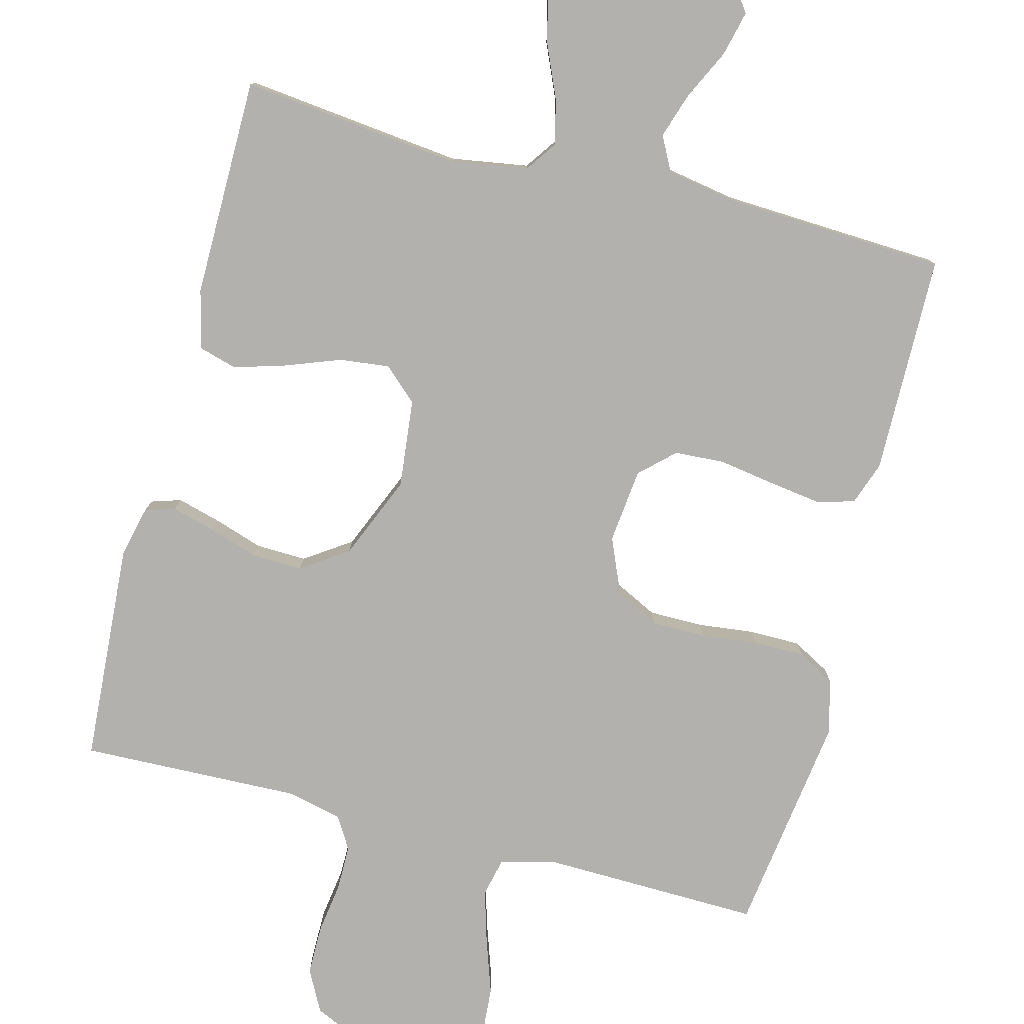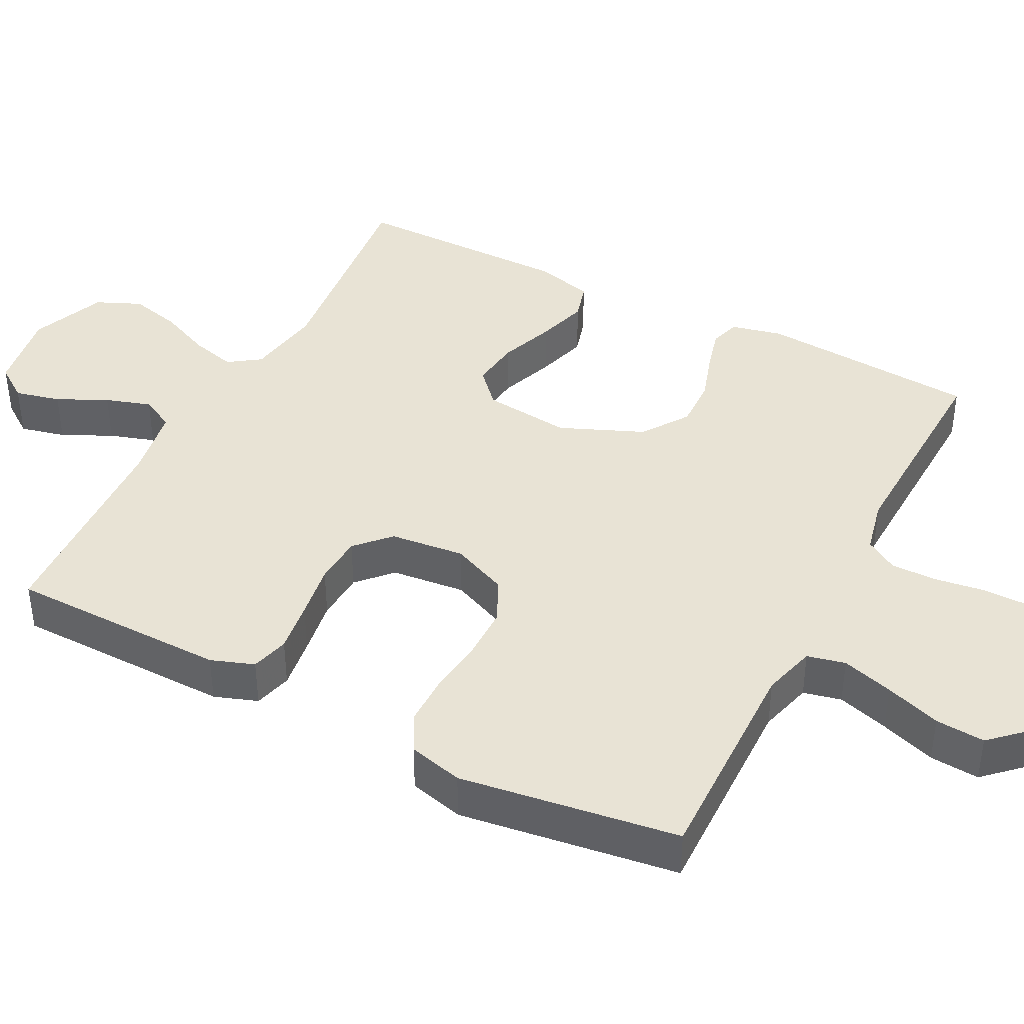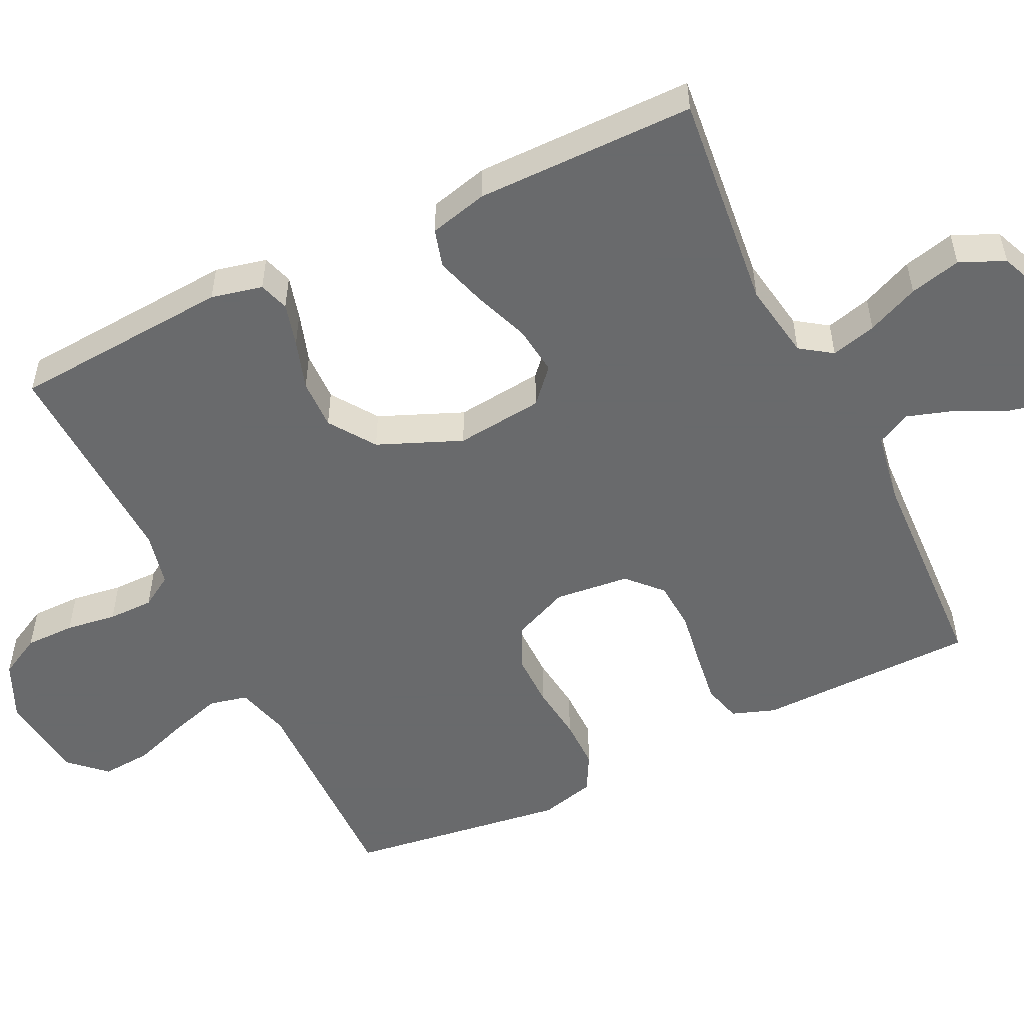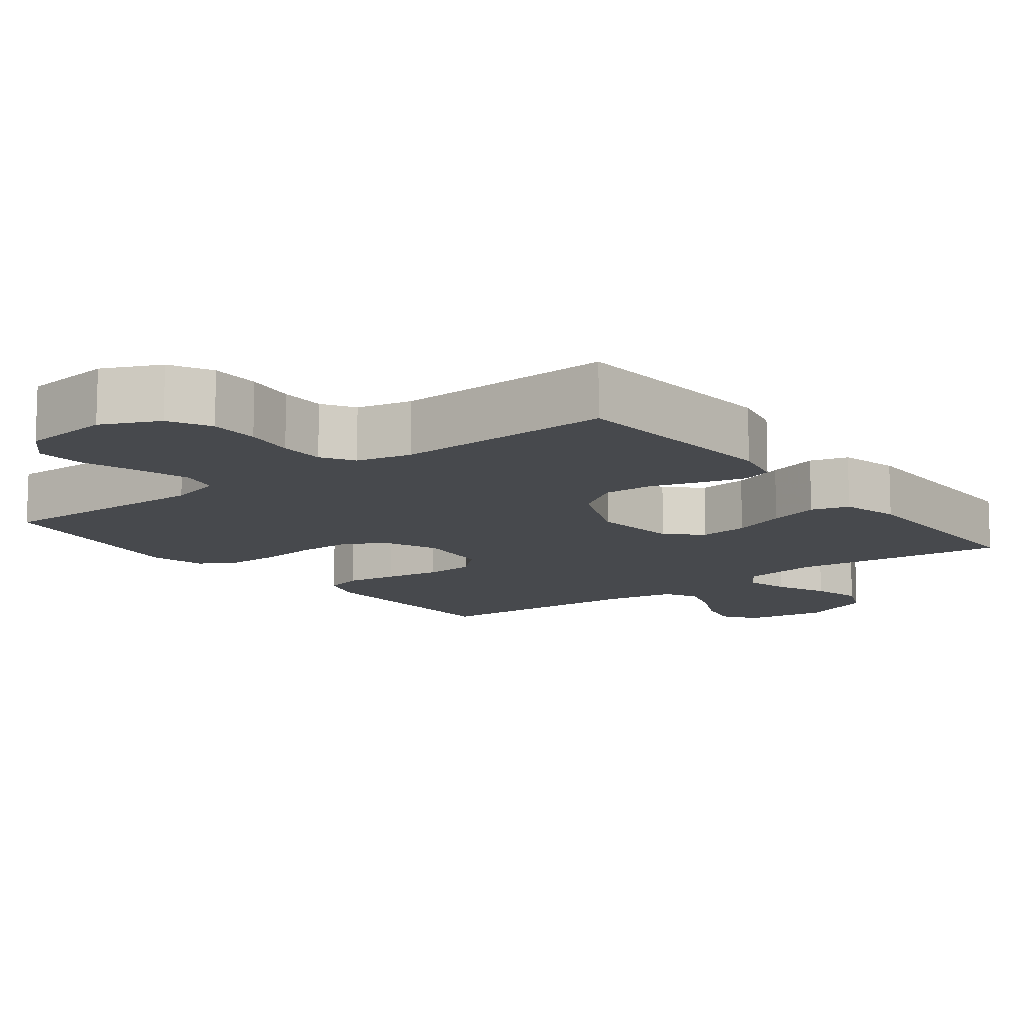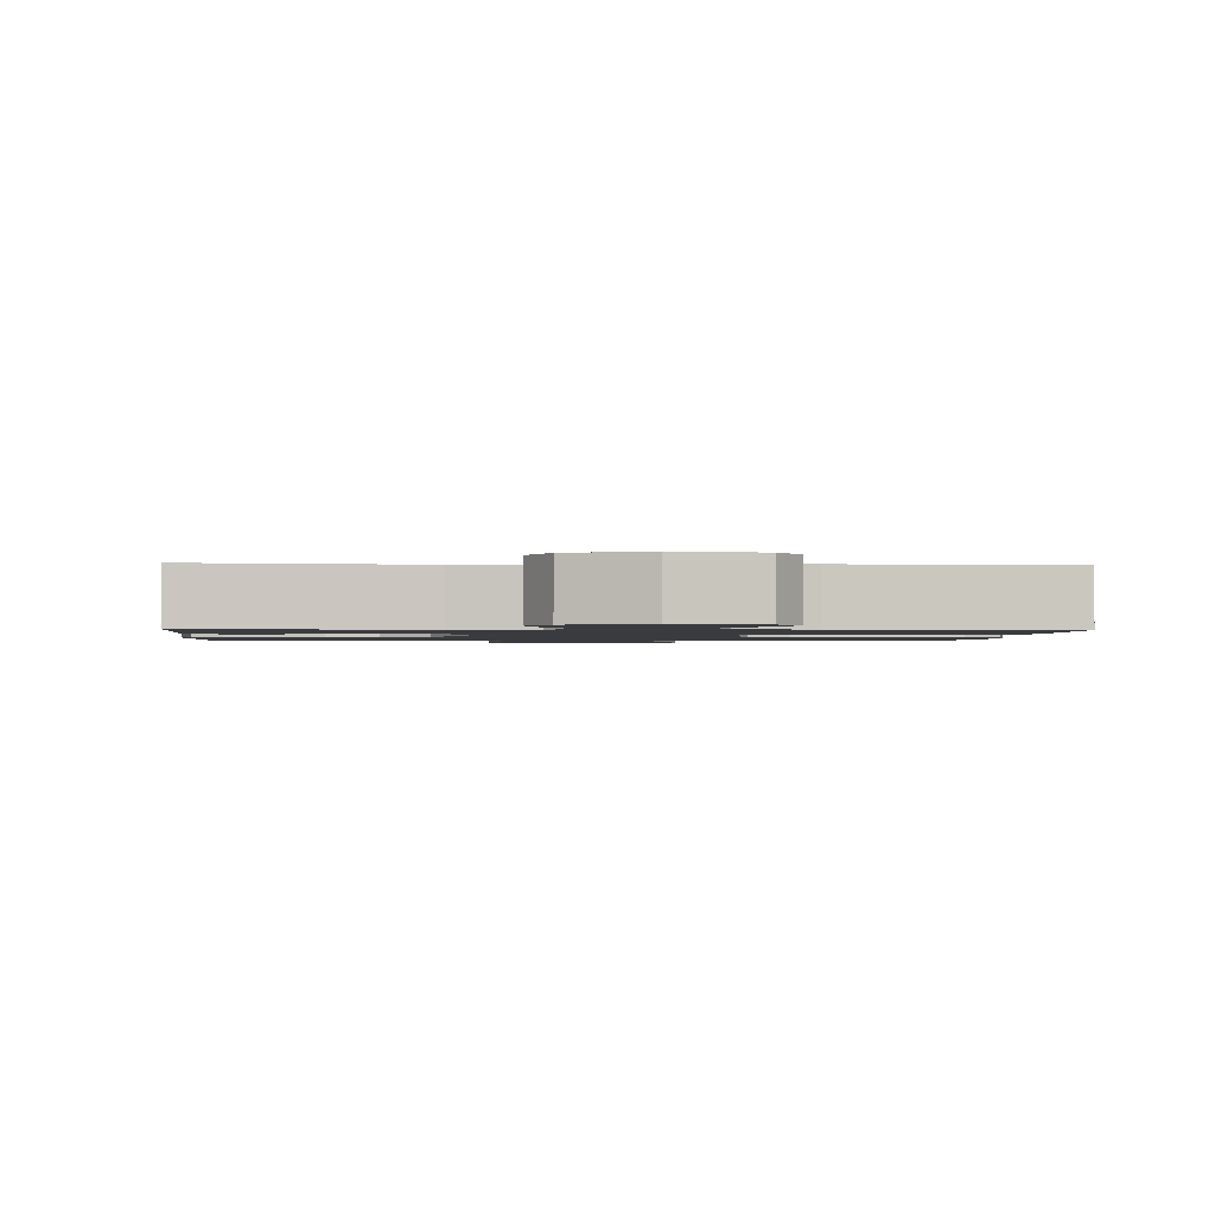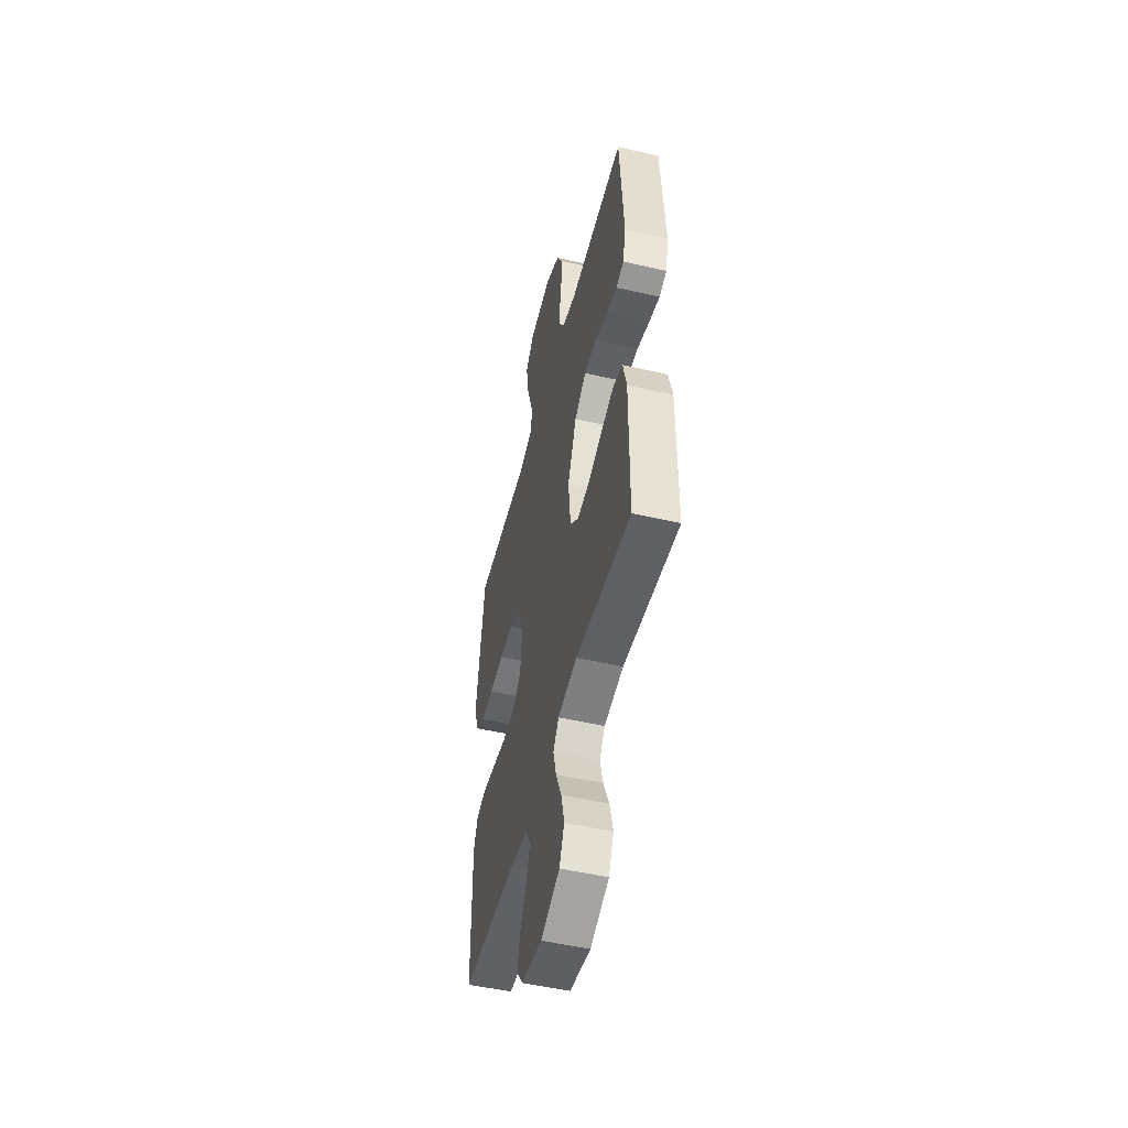
<metadata>
{"format":"obj","ext":"obj","renderer":"f3d","projection":"perspective","resolution":1024,"background":"white","views":[{"elev":-79.3,"azim":165.4,"up":"+Y"},{"elev":41.1,"azim":-62.7,"up":"+Y"},{"elev":-52.9,"azim":116.0,"up":"+Y"},{"elev":-12.0,"azim":37.5,"up":"+Y"},{"elev":-1.3,"azim":175.7,"up":"+Y"},{"elev":-50.6,"azim":75.8,"up":"+Z"}]}
</metadata>
<code>
v 0.5 0.07 0.5
v 0.521 0.07 0.2
v 0.505 0.07 0.13
v 0.464 0.07 0.117
v 0.405 0.07 0.133
v 0.337 0.07 0.155
v 0.268 0.07 0.157
v 0.205 0.07 0.114
v 0.157 0.07 0
v 0.17 0.07 -0.12
v 0.216 0.07 -0.162
v 0.284 0.07 -0.154
v 0.359 0.07 -0.126
v 0.429 0.07 -0.105
v 0.481 0.07 -0.12
v 0.501 0.07 -0.2
v 0.5 0.07 -0.5
v 0.2 0.07 -0.467
v 0.095 0.07 -0.484
v 0.065 0.07 -0.527
v 0.081 0.07 -0.589
v 0.112 0.07 -0.66
v 0.129 0.07 -0.73
v 0.102 0.07 -0.791
v 0 0.07 -0.833
v -0.113 0.07 -0.815
v -0.146 0.07 -0.769
v -0.131 0.07 -0.707
v -0.098 0.07 -0.639
v -0.078 0.07 -0.577
v -0.102 0.07 -0.531
v -0.2 0.07 -0.514
v -0.5 0.07 -0.5
v -0.504 0.07 -0.2
v -0.483 0.07 -0.141
v -0.431 0.07 -0.127
v -0.36 0.07 -0.137
v -0.284 0.07 -0.149
v -0.216 0.07 -0.145
v -0.17 0.07 -0.102
v -0.159 0.07 0
v -0.192 0.07 0.077
v -0.251 0.07 0.106
v -0.325 0.07 0.106
v -0.402 0.07 0.097
v -0.472 0.07 0.097
v -0.523 0.07 0.125
v -0.542 0.07 0.2
v -0.5 0.07 0.5
v -0.2 0.07 0.494
v -0.127 0.07 0.514
v -0.115 0.07 0.566
v -0.136 0.07 0.637
v -0.162 0.07 0.713
v -0.167 0.07 0.781
v -0.122 0.07 0.829
v 0 0.07 0.843
v 0.078 0.07 0.807
v 0.108 0.07 0.75
v 0.108 0.07 0.682
v 0.098 0.07 0.613
v 0.098 0.07 0.551
v 0.125 0.07 0.507
v 0.2 0.07 0.49
v 0.5 0 0.5
v 0.521 0 0.2
v 0.505 0 0.13
v 0.464 0 0.117
v 0.405 0 0.133
v 0.337 0 0.155
v 0.268 0 0.157
v 0.205 0 0.114
v 0.157 0 0
v 0.17 0 -0.12
v 0.216 0 -0.162
v 0.284 0 -0.154
v 0.359 0 -0.126
v 0.429 0 -0.105
v 0.481 0 -0.12
v 0.501 0 -0.2
v 0.5 0 -0.5
v 0.2 0 -0.467
v 0.095 0 -0.484
v 0.065 0 -0.527
v 0.081 0 -0.589
v 0.112 0 -0.66
v 0.129 0 -0.73
v 0.102 0 -0.791
v 0 0 -0.833
v -0.113 0 -0.815
v -0.146 0 -0.769
v -0.131 0 -0.707
v -0.098 0 -0.639
v -0.078 0 -0.577
v -0.102 0 -0.531
v -0.2 0 -0.514
v -0.5 0 -0.5
v -0.504 0 -0.2
v -0.483 0 -0.141
v -0.431 0 -0.127
v -0.36 0 -0.137
v -0.284 0 -0.149
v -0.216 0 -0.145
v -0.17 0 -0.102
v -0.159 0 0
v -0.192 0 0.077
v -0.251 0 0.106
v -0.325 0 0.106
v -0.402 0 0.097
v -0.472 0 0.097
v -0.523 0 0.125
v -0.542 0 0.2
v -0.5 0 0.5
v -0.2 0 0.494
v -0.127 0 0.514
v -0.115 0 0.566
v -0.136 0 0.637
v -0.162 0 0.713
v -0.167 0 0.781
v -0.122 0 0.829
v 0 0 0.843
v 0.078 0 0.807
v 0.108 0 0.75
v 0.108 0 0.682
v 0.098 0 0.613
v 0.098 0 0.551
v 0.125 0 0.507
v 0.2 0 0.49
f 58 59 60 61
f 58 61 62
f 57 58 62
f 56 57 62
f 53 54 55 56
f 52 53 56 62
f 51 52 62 63
f 47 48 49 50
f 44 45 46 47
f 43 44 47 50
f 42 43 50 51
f 35 36 37 38
f 33 34 35 38
f 32 33 38 39
f 31 32 39 40
f 26 27 28 29
f 26 29 30
f 25 26 30
f 24 25 30
f 21 22 23 24
f 20 21 24 30
f 19 20 30 31
f 15 16 17 18
f 15 18 19
f 12 13 14 15
f 12 15 19 31
f 3 4 5 6
f 1 2 3 6
f 64 1 6 7
f 63 64 7 8
f 41 42 51 63
f 41 63 8 9
f 40 41 9 10
f 31 40 10 11
f 11 12 31
f 125 124 123 122
f 126 125 122
f 126 122 121
f 126 121 120
f 120 119 118 117
f 126 120 117 116
f 127 126 116 115
f 114 113 112 111
f 111 110 109 108
f 114 111 108 107
f 115 114 107 106
f 102 101 100 99
f 102 99 98 97
f 103 102 97 96
f 104 103 96 95
f 93 92 91 90
f 94 93 90
f 94 90 89
f 94 89 88
f 88 87 86 85
f 94 88 85 84
f 95 94 84 83
f 82 81 80 79
f 83 82 79
f 79 78 77 76
f 95 83 79 76
f 70 69 68 67
f 70 67 66 65
f 71 70 65 128
f 72 71 128 127
f 127 115 106 105
f 73 72 127 105
f 74 73 105 104
f 75 74 104 95
f 95 76 75
f 1 65 66 2
f 2 66 67 3
f 3 67 68 4
f 4 68 69 5
f 5 69 70 6
f 6 70 71 7
f 7 71 72 8
f 8 72 73 9
f 9 73 74 10
f 10 74 75 11
f 11 75 76 12
f 12 76 77 13
f 13 77 78 14
f 14 78 79 15
f 15 79 80 16
f 16 80 81 17
f 17 81 82 18
f 18 82 83 19
f 19 83 84 20
f 20 84 85 21
f 21 85 86 22
f 22 86 87 23
f 23 87 88 24
f 24 88 89 25
f 25 89 90 26
f 26 90 91 27
f 27 91 92 28
f 28 92 93 29
f 29 93 94 30
f 30 94 95 31
f 31 95 96 32
f 32 96 97 33
f 33 97 98 34
f 34 98 99 35
f 35 99 100 36
f 36 100 101 37
f 37 101 102 38
f 38 102 103 39
f 39 103 104 40
f 40 104 105 41
f 41 105 106 42
f 42 106 107 43
f 43 107 108 44
f 44 108 109 45
f 45 109 110 46
f 46 110 111 47
f 47 111 112 48
f 48 112 113 49
f 49 113 114 50
f 50 114 115 51
f 51 115 116 52
f 52 116 117 53
f 53 117 118 54
f 54 118 119 55
f 55 119 120 56
f 56 120 121 57
f 57 121 122 58
f 58 122 123 59
f 59 123 124 60
f 60 124 125 61
f 61 125 126 62
f 62 126 127 63
f 63 127 128 64
f 64 128 65 1

</code>
